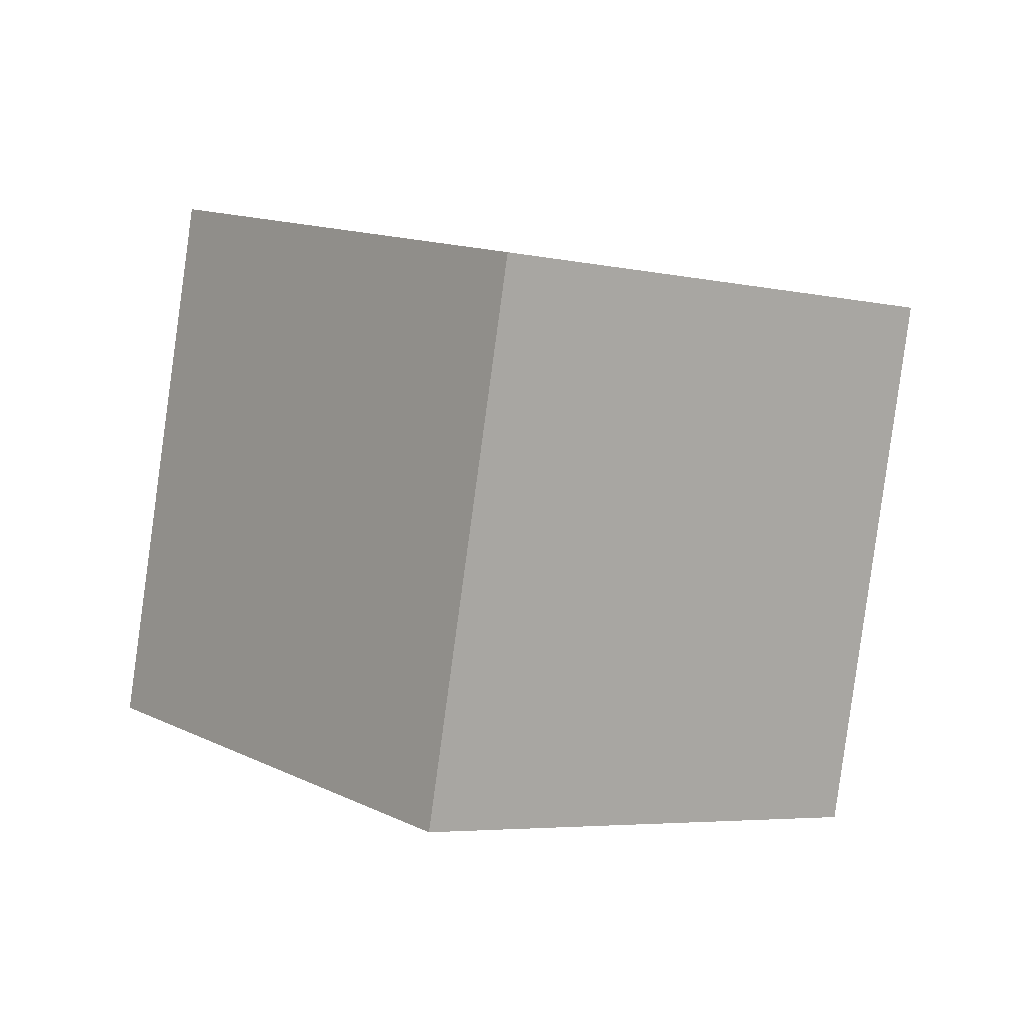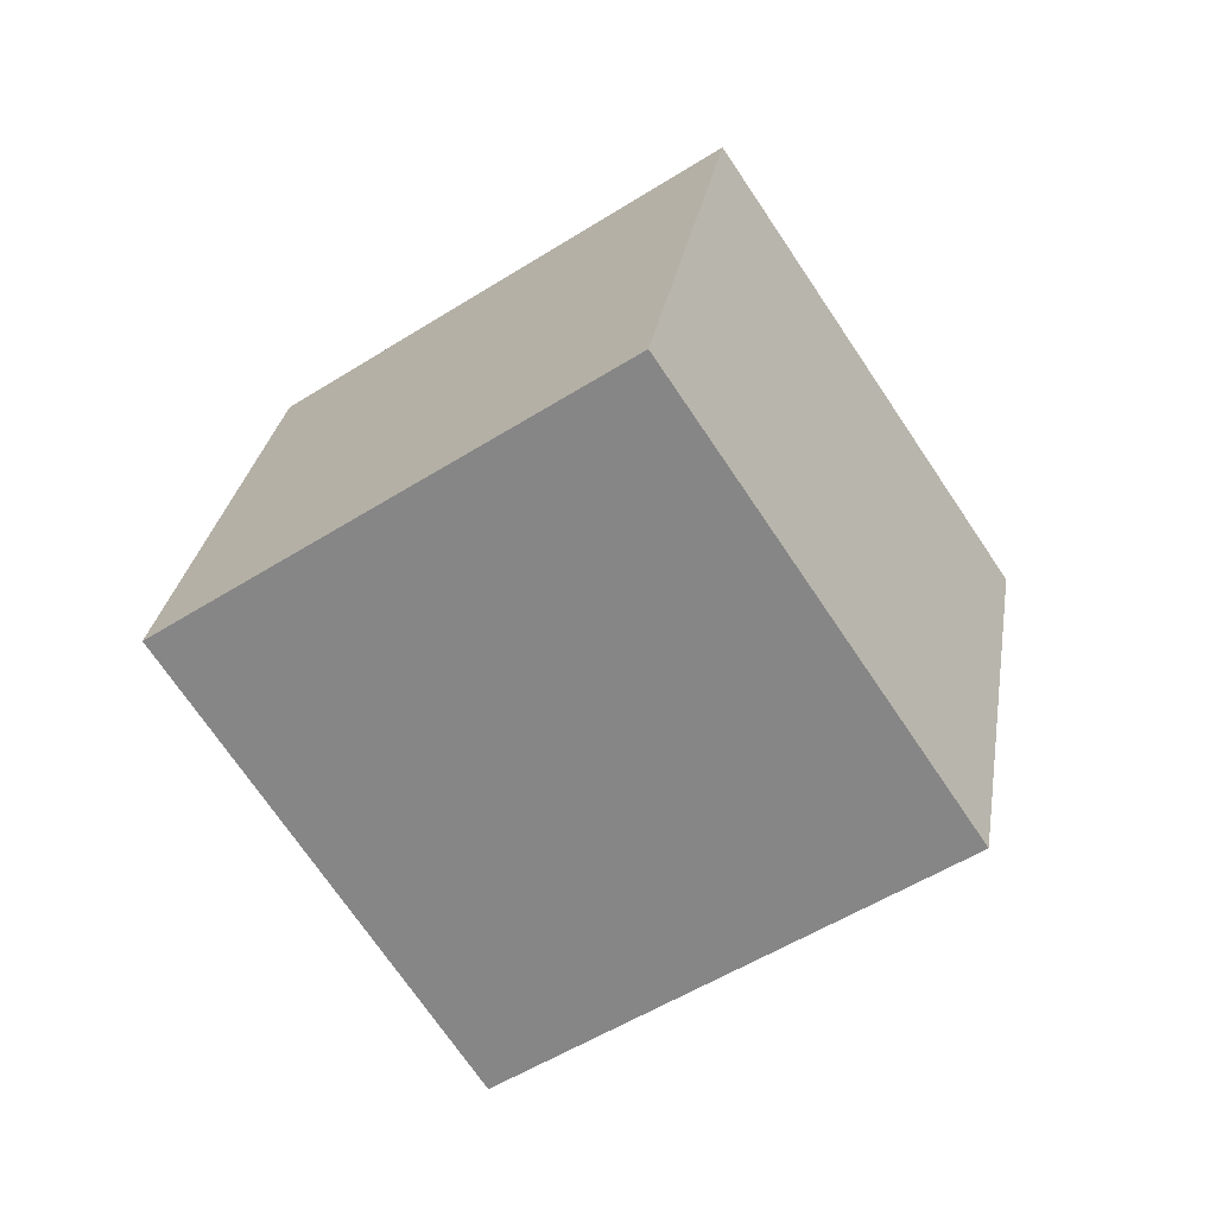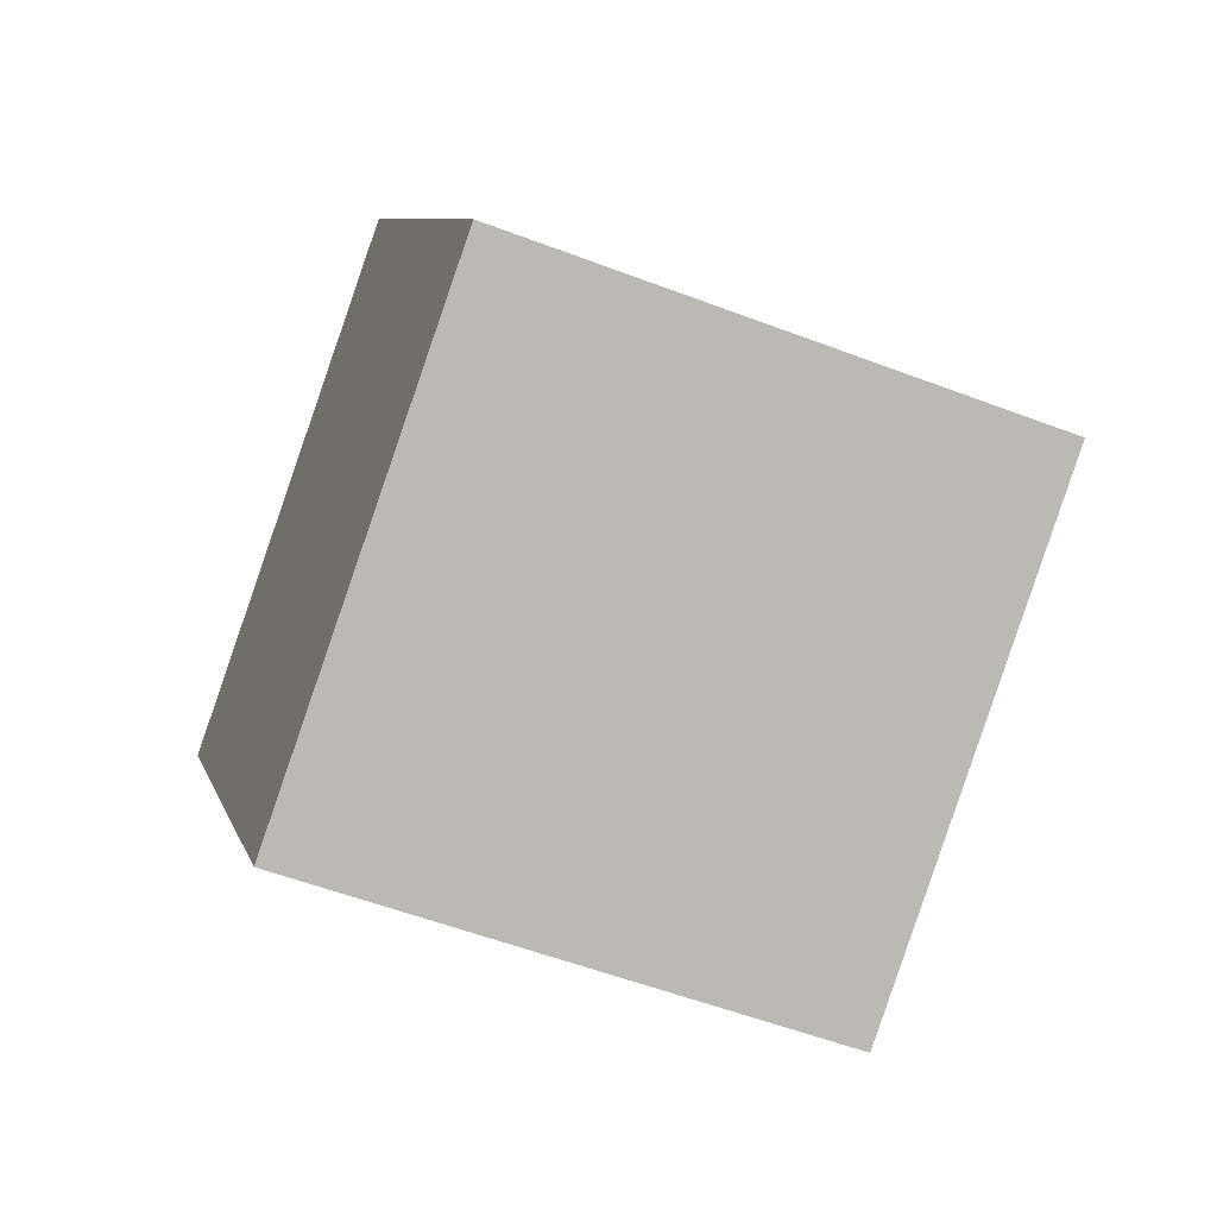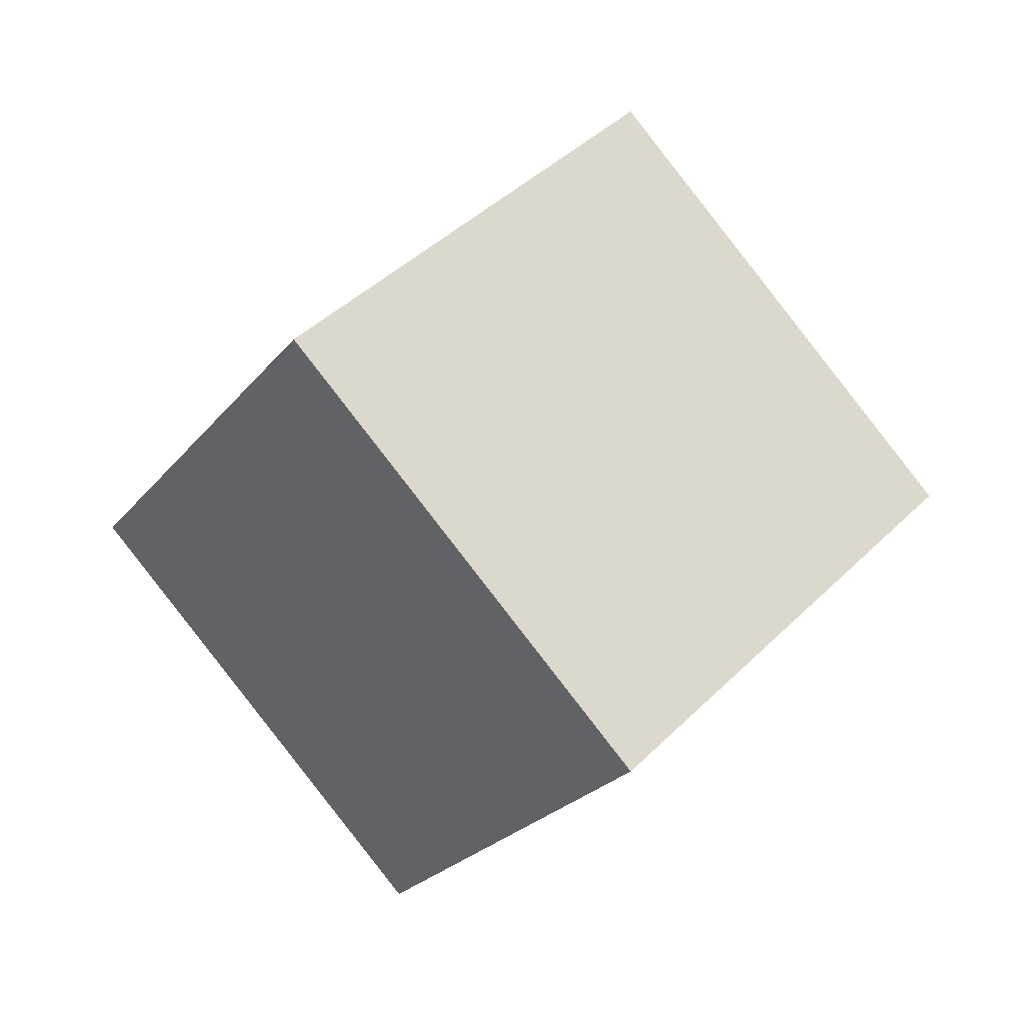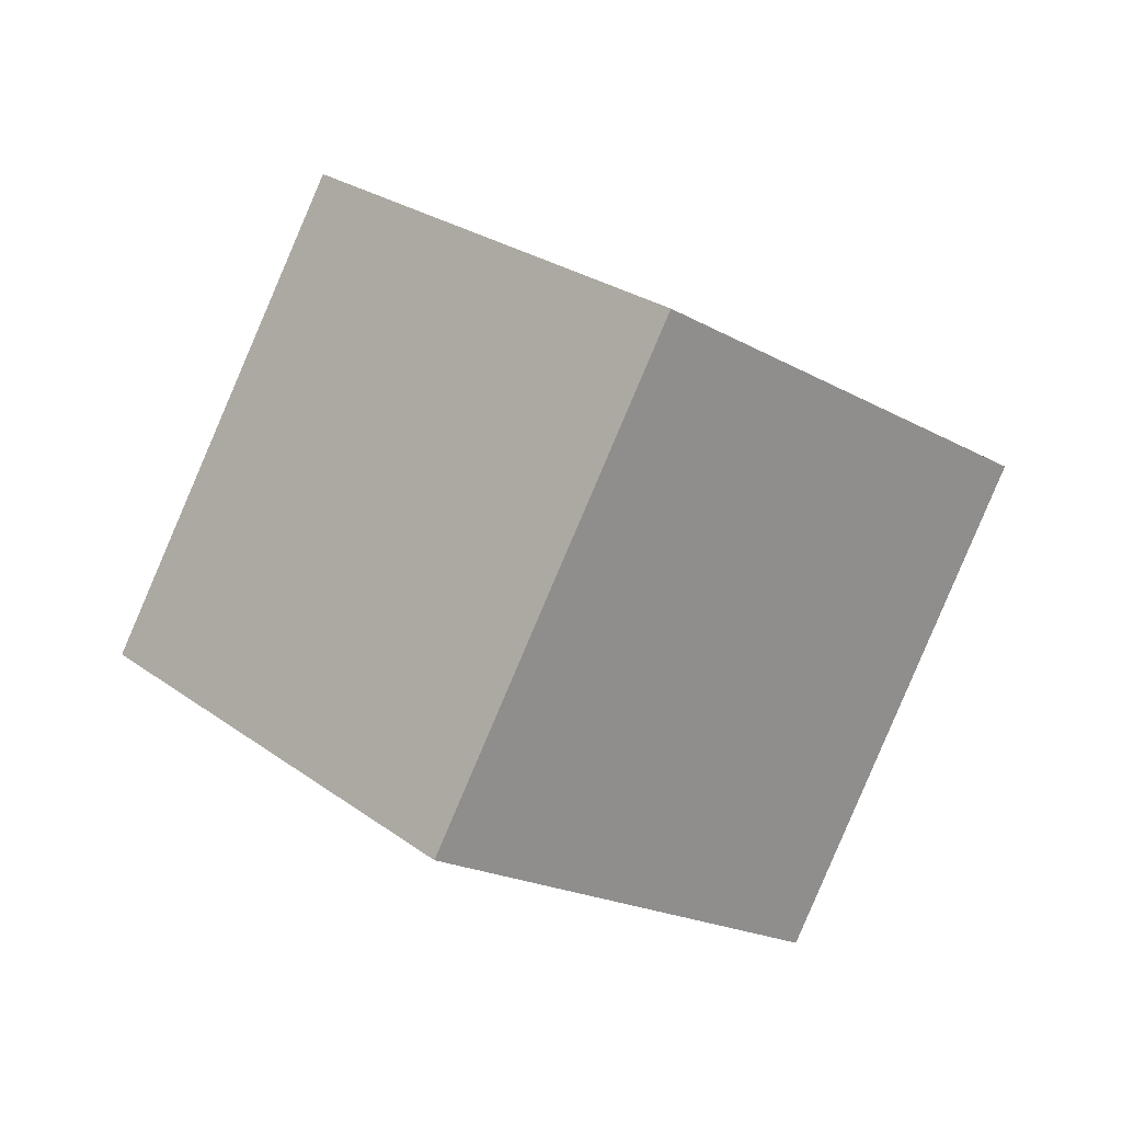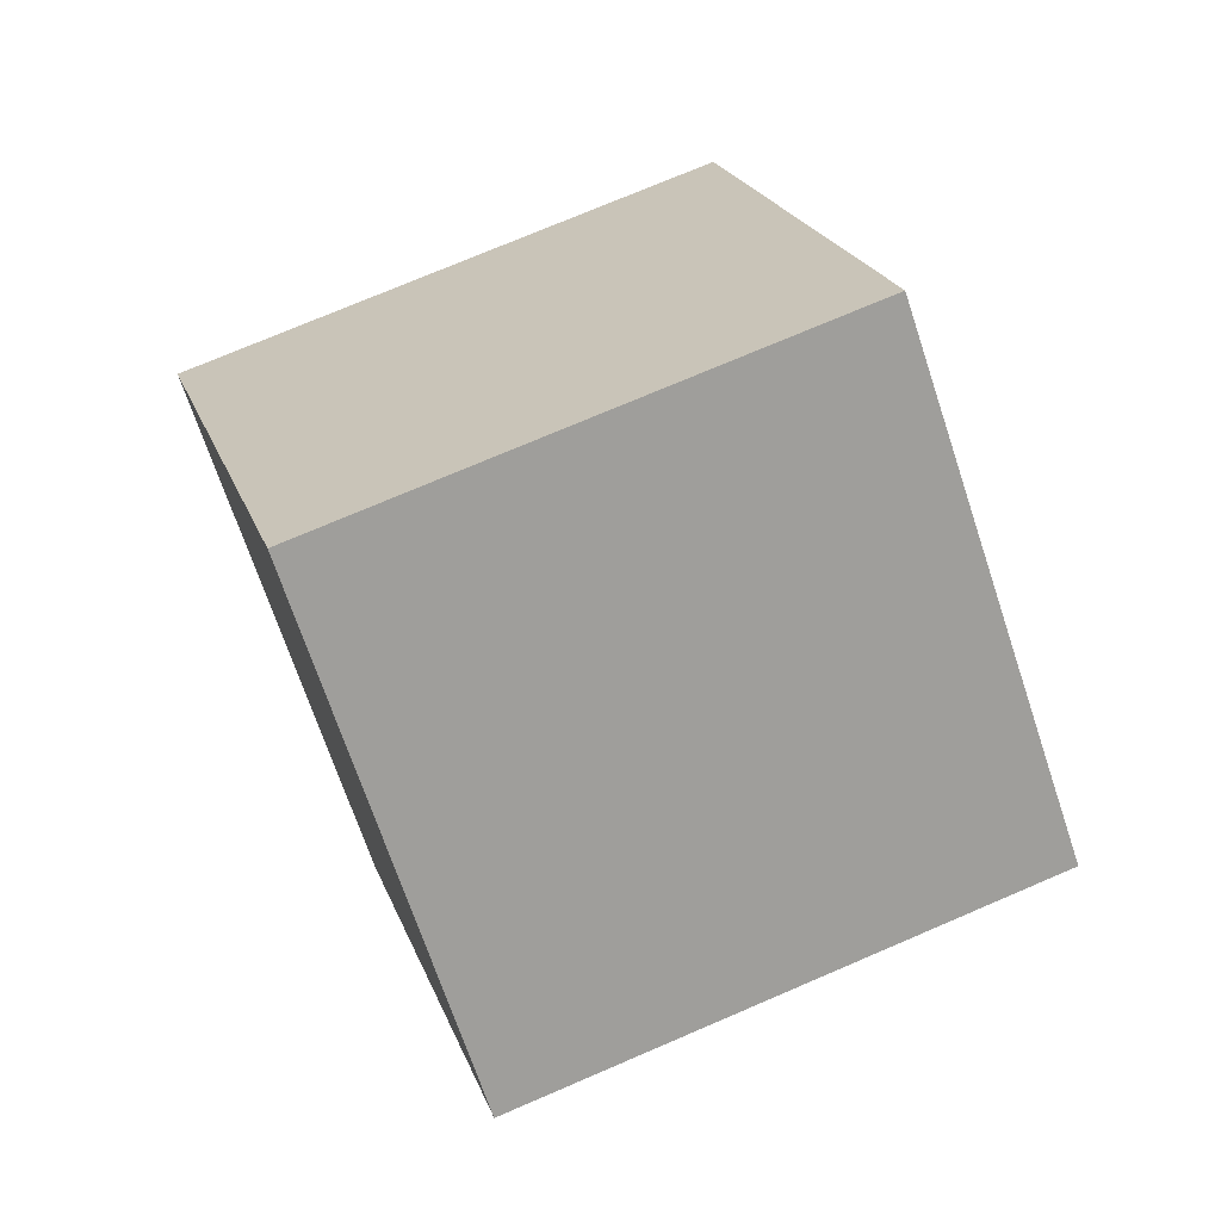
<metadata>
{"format":"obj","ext":"obj","renderer":"f3d","projection":"perspective","resolution":1024,"background":"white","views":[{"elev":31.7,"azim":-2.9,"up":"+Z"},{"elev":-2.3,"azim":-55.4,"up":"+Y"},{"elev":22.9,"azim":24.9,"up":"+Z"},{"elev":-52.1,"azim":159.4,"up":"+Y"},{"elev":-58.1,"azim":-15.8,"up":"+Y"},{"elev":2.9,"azim":-157.8,"up":"+Z"}]}
</metadata>
<code>
v 9.617 -8.202 -3.35
v 3.78 -0.5394 -6.035
v 11.19 -3.892 5.535
v 5.353 3.771 2.85
v 1.652 -12.97 0.3709
v -4.186 -5.304 -2.314
v 3.224 -8.656 9.256
v -2.613 -0.9932 6.572
f 2 4 1
f 5 2 1
f 1 4 3
f 3 5 1
f 2 8 4
f 6 2 5
f 6 8 2
f 4 8 3
f 7 5 3
f 3 8 7
f 7 6 5
f 8 6 7

</code>
